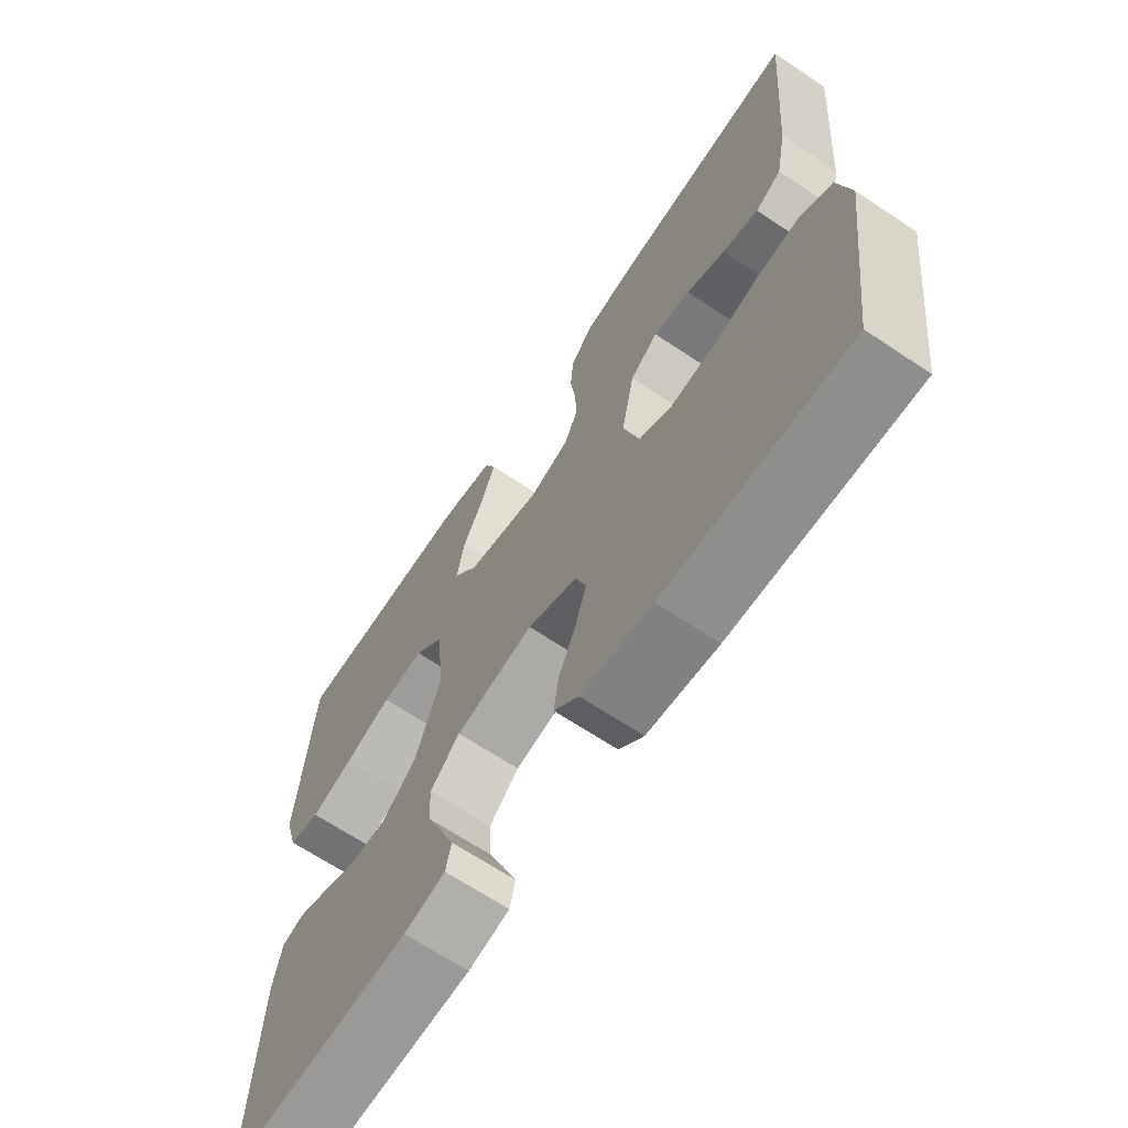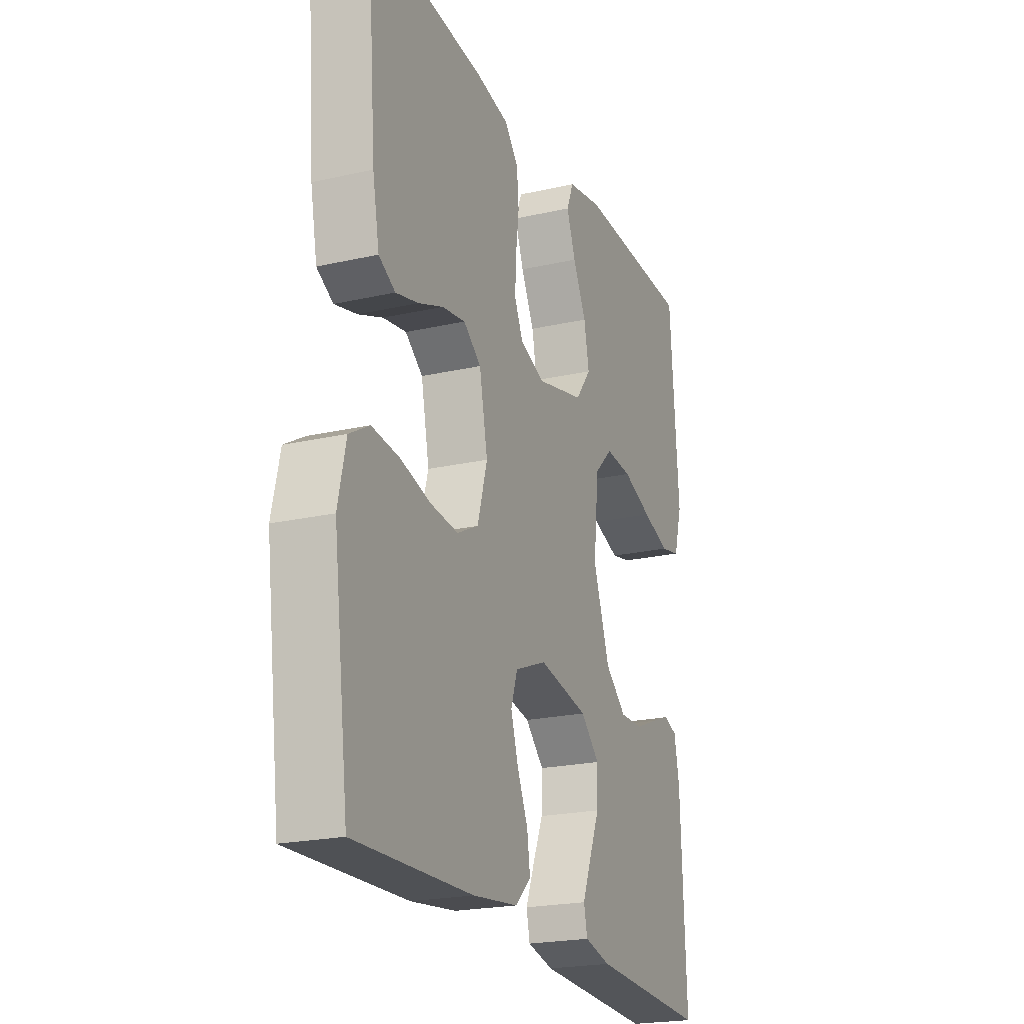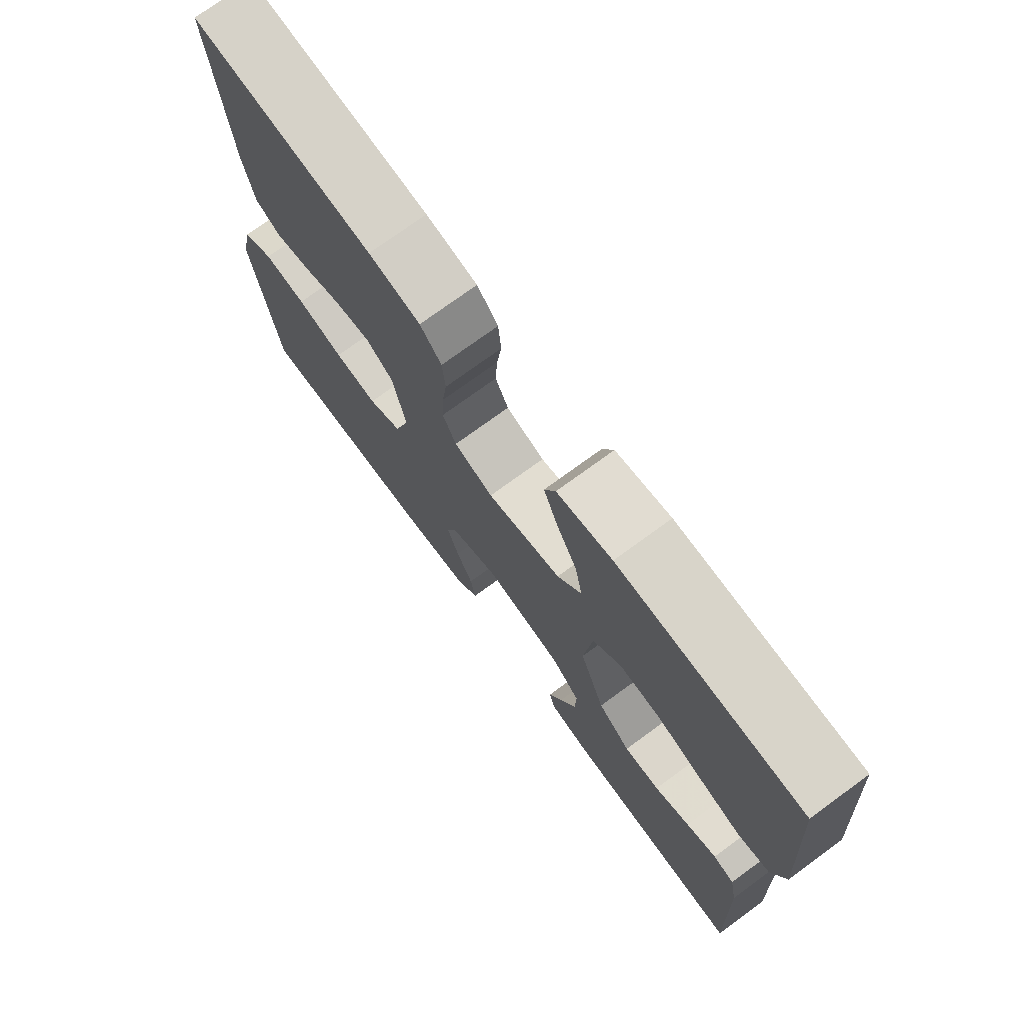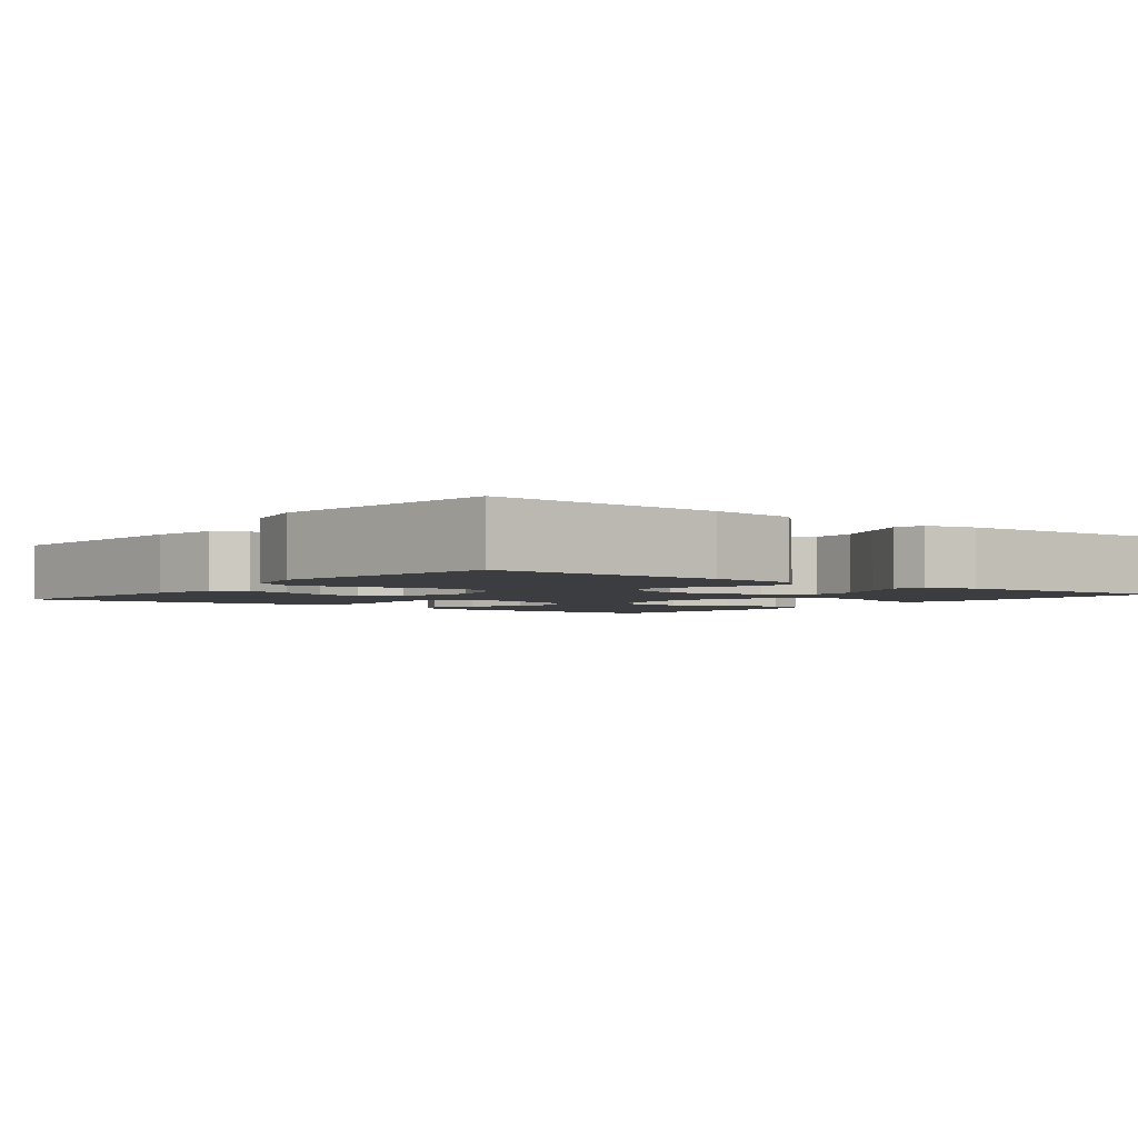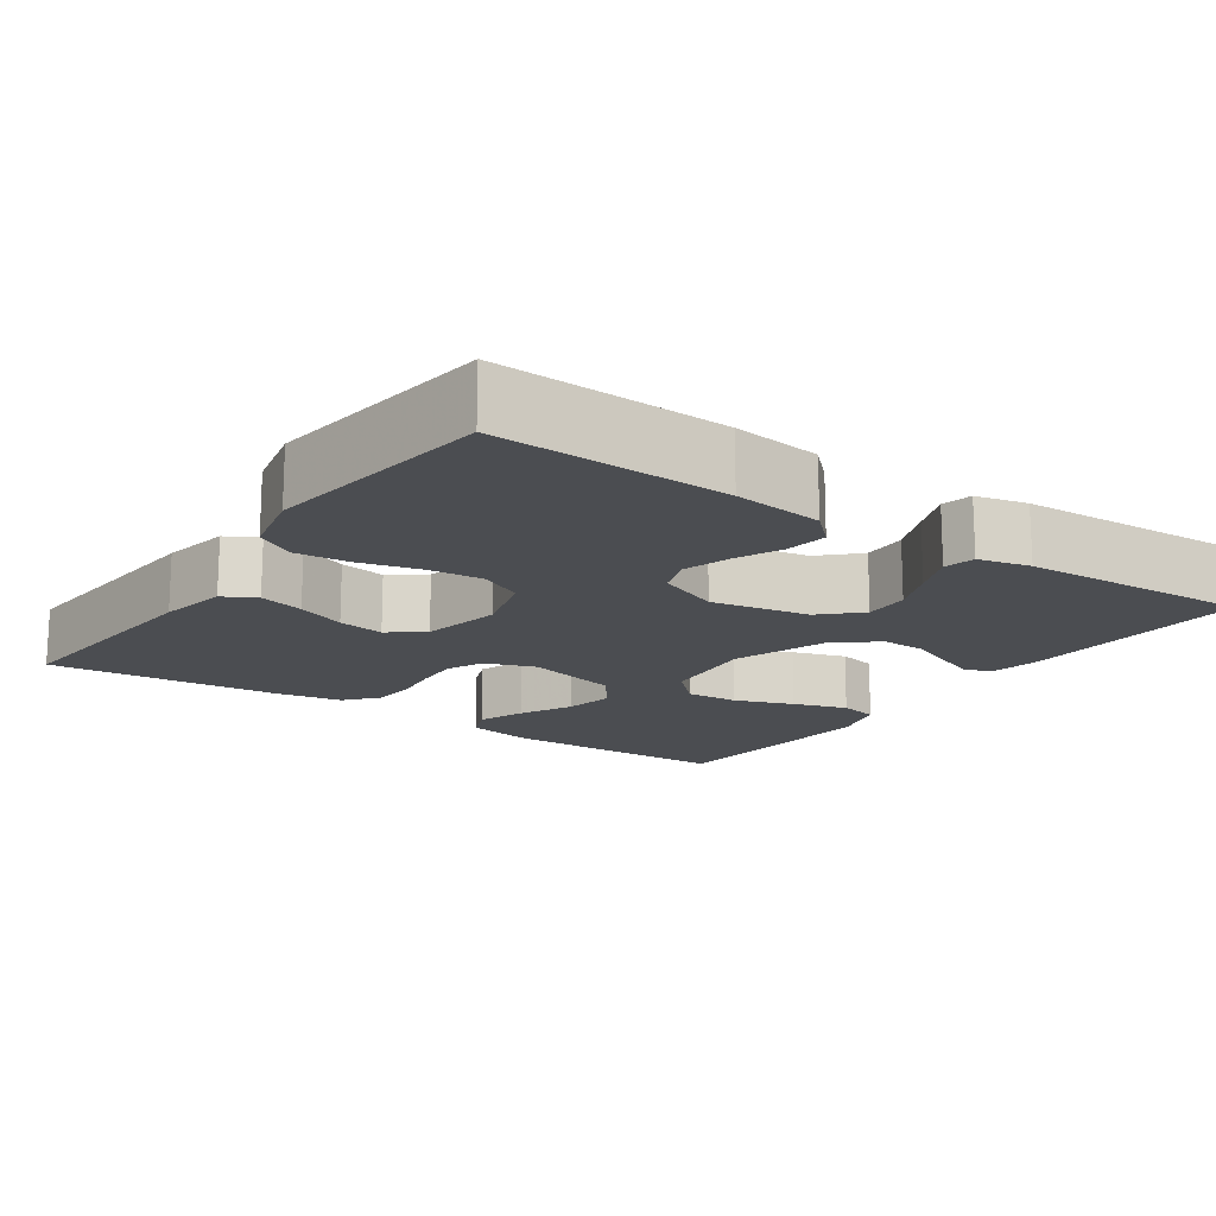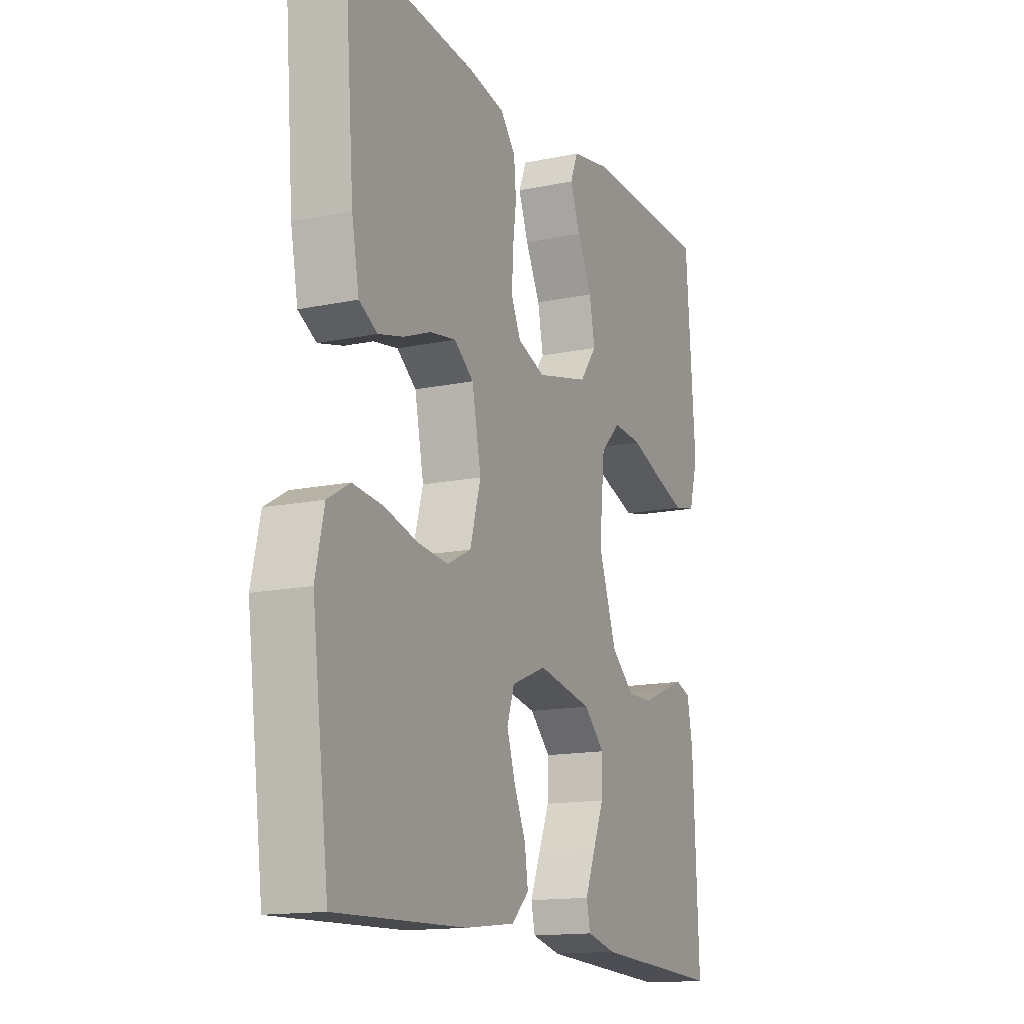
<metadata>
{"format":"obj","ext":"obj","renderer":"f3d","projection":"perspective","resolution":1024,"background":"white","views":[{"elev":-66.5,"azim":56.2,"up":"+Z"},{"elev":-21.8,"azim":111.8,"up":"+Z"},{"elev":74.3,"azim":-126.2,"up":"+Z"},{"elev":-2.8,"azim":142.1,"up":"+Y"},{"elev":-16.0,"azim":145.3,"up":"+Y"},{"elev":-14.8,"azim":114.3,"up":"+Z"}]}
</metadata>
<code>
v -0.5 0.07 0.5
v -0.2 0.07 0.507
v -0.11 0.07 0.49
v -0.092 0.07 0.446
v -0.115 0.07 0.385
v -0.149 0.07 0.317
v -0.162 0.07 0.251
v -0.122 0.07 0.198
v 0 0.07 0.168
v 0.064 0.07 0.191
v 0.086 0.07 0.238
v 0.083 0.07 0.297
v 0.075 0.07 0.359
v 0.08 0.07 0.415
v 0.115 0.07 0.456
v 0.2 0.07 0.472
v 0.5 0.07 0.5
v 0.476 0.07 0.2
v 0.459 0.07 0.111
v 0.417 0.07 0.088
v 0.359 0.07 0.103
v 0.296 0.07 0.128
v 0.236 0.07 0.138
v 0.191 0.07 0.104
v 0.17 0.07 0
v 0.195 0.07 -0.087
v 0.25 0.07 -0.115
v 0.321 0.07 -0.108
v 0.398 0.07 -0.088
v 0.468 0.07 -0.081
v 0.519 0.07 -0.111
v 0.539 0.07 -0.2
v 0.5 0.07 -0.5
v 0.2 0.07 -0.49
v 0.084 0.07 -0.476
v 0.044 0.07 -0.438
v 0.052 0.07 -0.384
v 0.079 0.07 -0.324
v 0.098 0.07 -0.264
v 0.081 0.07 -0.214
v 0 0.07 -0.181
v -0.127 0.07 -0.205
v -0.175 0.07 -0.251
v -0.173 0.07 -0.31
v -0.147 0.07 -0.372
v -0.124 0.07 -0.429
v -0.133 0.07 -0.469
v -0.2 0.07 -0.485
v -0.5 0.07 -0.5
v -0.487 0.07 -0.2
v -0.474 0.07 -0.133
v -0.439 0.07 -0.121
v -0.389 0.07 -0.14
v -0.331 0.07 -0.164
v -0.272 0.07 -0.165
v -0.218 0.07 -0.119
v -0.176 0.07 0
v -0.189 0.07 0.126
v -0.236 0.07 0.172
v -0.304 0.07 0.167
v -0.38 0.07 0.139
v -0.45 0.07 0.116
v -0.501 0.07 0.127
v -0.522 0.07 0.2
v -0.5 0 0.5
v -0.2 0 0.507
v -0.11 0 0.49
v -0.092 0 0.446
v -0.115 0 0.385
v -0.149 0 0.317
v -0.162 0 0.251
v -0.122 0 0.198
v 0 0 0.168
v 0.064 0 0.191
v 0.086 0 0.238
v 0.083 0 0.297
v 0.075 0 0.359
v 0.08 0 0.415
v 0.115 0 0.456
v 0.2 0 0.472
v 0.5 0 0.5
v 0.476 0 0.2
v 0.459 0 0.111
v 0.417 0 0.088
v 0.359 0 0.103
v 0.296 0 0.128
v 0.236 0 0.138
v 0.191 0 0.104
v 0.17 0 0
v 0.195 0 -0.087
v 0.25 0 -0.115
v 0.321 0 -0.108
v 0.398 0 -0.088
v 0.468 0 -0.081
v 0.519 0 -0.111
v 0.539 0 -0.2
v 0.5 0 -0.5
v 0.2 0 -0.49
v 0.084 0 -0.476
v 0.044 0 -0.438
v 0.052 0 -0.384
v 0.079 0 -0.324
v 0.098 0 -0.264
v 0.081 0 -0.214
v 0 0 -0.181
v -0.127 0 -0.205
v -0.175 0 -0.251
v -0.173 0 -0.31
v -0.147 0 -0.372
v -0.124 0 -0.429
v -0.133 0 -0.469
v -0.2 0 -0.485
v -0.5 0 -0.5
v -0.487 0 -0.2
v -0.474 0 -0.133
v -0.439 0 -0.121
v -0.389 0 -0.14
v -0.331 0 -0.164
v -0.272 0 -0.165
v -0.218 0 -0.119
v -0.176 0 0
v -0.189 0 0.126
v -0.236 0 0.172
v -0.304 0 0.167
v -0.38 0 0.139
v -0.45 0 0.116
v -0.501 0 0.127
v -0.522 0 0.2
f 4 5 6
f 3 4 6
f 2 3 6
f 1 2 6
f 64 1 6
f 63 64 6
f 62 63 6
f 61 62 6
f 60 61 6
f 59 60 6 7
f 58 59 7 8
f 57 58 8 9
f 56 57 9 10
f 52 53 54
f 51 52 54
f 50 51 54
f 49 50 54
f 48 49 54
f 47 48 54
f 46 47 54
f 45 46 54
f 44 45 54
f 43 44 54 55
f 42 43 55 56
f 36 37 38
f 35 36 38
f 34 35 38
f 33 34 38
f 32 33 38
f 31 32 38
f 30 31 38
f 29 30 38
f 28 29 38
f 27 28 38 39
f 26 27 39 40
f 20 21 22
f 19 20 22
f 18 19 22
f 17 18 22
f 16 17 22
f 15 16 22
f 14 15 22
f 13 14 22
f 12 13 22
f 11 12 22 23
f 10 11 23 24
f 10 24 25
f 56 10 25
f 42 56 25
f 41 42 25
f 25 26 40 41
f 70 69 68
f 70 68 67
f 70 67 66
f 70 66 65
f 70 65 128
f 70 128 127
f 70 127 126
f 70 126 125
f 70 125 124
f 71 70 124 123
f 72 71 123 122
f 73 72 122 121
f 74 73 121 120
f 118 117 116
f 118 116 115
f 118 115 114
f 118 114 113
f 118 113 112
f 118 112 111
f 118 111 110
f 118 110 109
f 118 109 108
f 119 118 108 107
f 120 119 107 106
f 102 101 100
f 102 100 99
f 102 99 98
f 102 98 97
f 102 97 96
f 102 96 95
f 102 95 94
f 102 94 93
f 102 93 92
f 103 102 92 91
f 104 103 91 90
f 86 85 84
f 86 84 83
f 86 83 82
f 86 82 81
f 86 81 80
f 86 80 79
f 86 79 78
f 86 78 77
f 86 77 76
f 87 86 76 75
f 88 87 75 74
f 89 88 74
f 89 74 120
f 89 120 106
f 89 106 105
f 105 104 90 89
f 1 65 66 2
f 2 66 67 3
f 3 67 68 4
f 4 68 69 5
f 5 69 70 6
f 6 70 71 7
f 7 71 72 8
f 8 72 73 9
f 9 73 74 10
f 10 74 75 11
f 11 75 76 12
f 12 76 77 13
f 13 77 78 14
f 14 78 79 15
f 15 79 80 16
f 16 80 81 17
f 17 81 82 18
f 18 82 83 19
f 19 83 84 20
f 20 84 85 21
f 21 85 86 22
f 22 86 87 23
f 23 87 88 24
f 24 88 89 25
f 25 89 90 26
f 26 90 91 27
f 27 91 92 28
f 28 92 93 29
f 29 93 94 30
f 30 94 95 31
f 31 95 96 32
f 32 96 97 33
f 33 97 98 34
f 34 98 99 35
f 35 99 100 36
f 36 100 101 37
f 37 101 102 38
f 38 102 103 39
f 39 103 104 40
f 40 104 105 41
f 41 105 106 42
f 42 106 107 43
f 43 107 108 44
f 44 108 109 45
f 45 109 110 46
f 46 110 111 47
f 47 111 112 48
f 48 112 113 49
f 49 113 114 50
f 50 114 115 51
f 51 115 116 52
f 52 116 117 53
f 53 117 118 54
f 54 118 119 55
f 55 119 120 56
f 56 120 121 57
f 57 121 122 58
f 58 122 123 59
f 59 123 124 60
f 60 124 125 61
f 61 125 126 62
f 62 126 127 63
f 63 127 128 64
f 64 128 65 1

</code>
